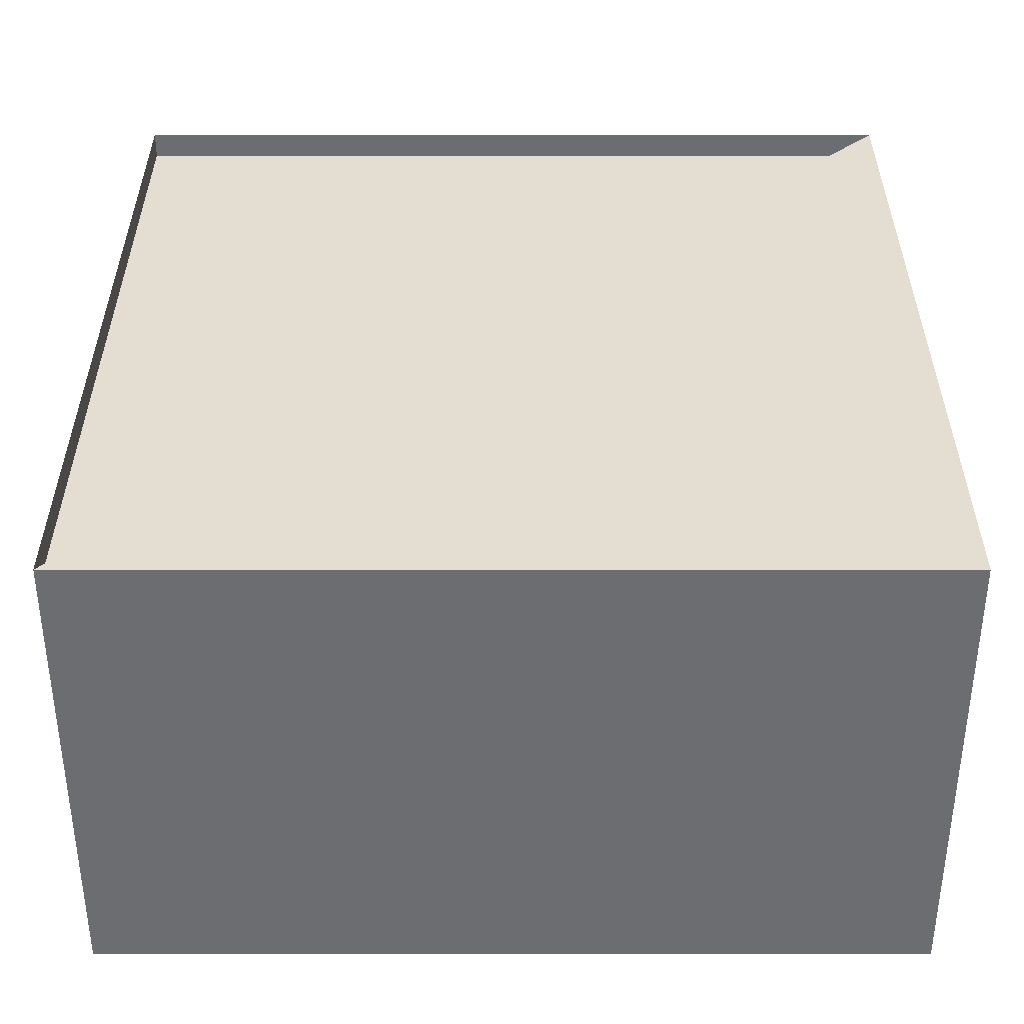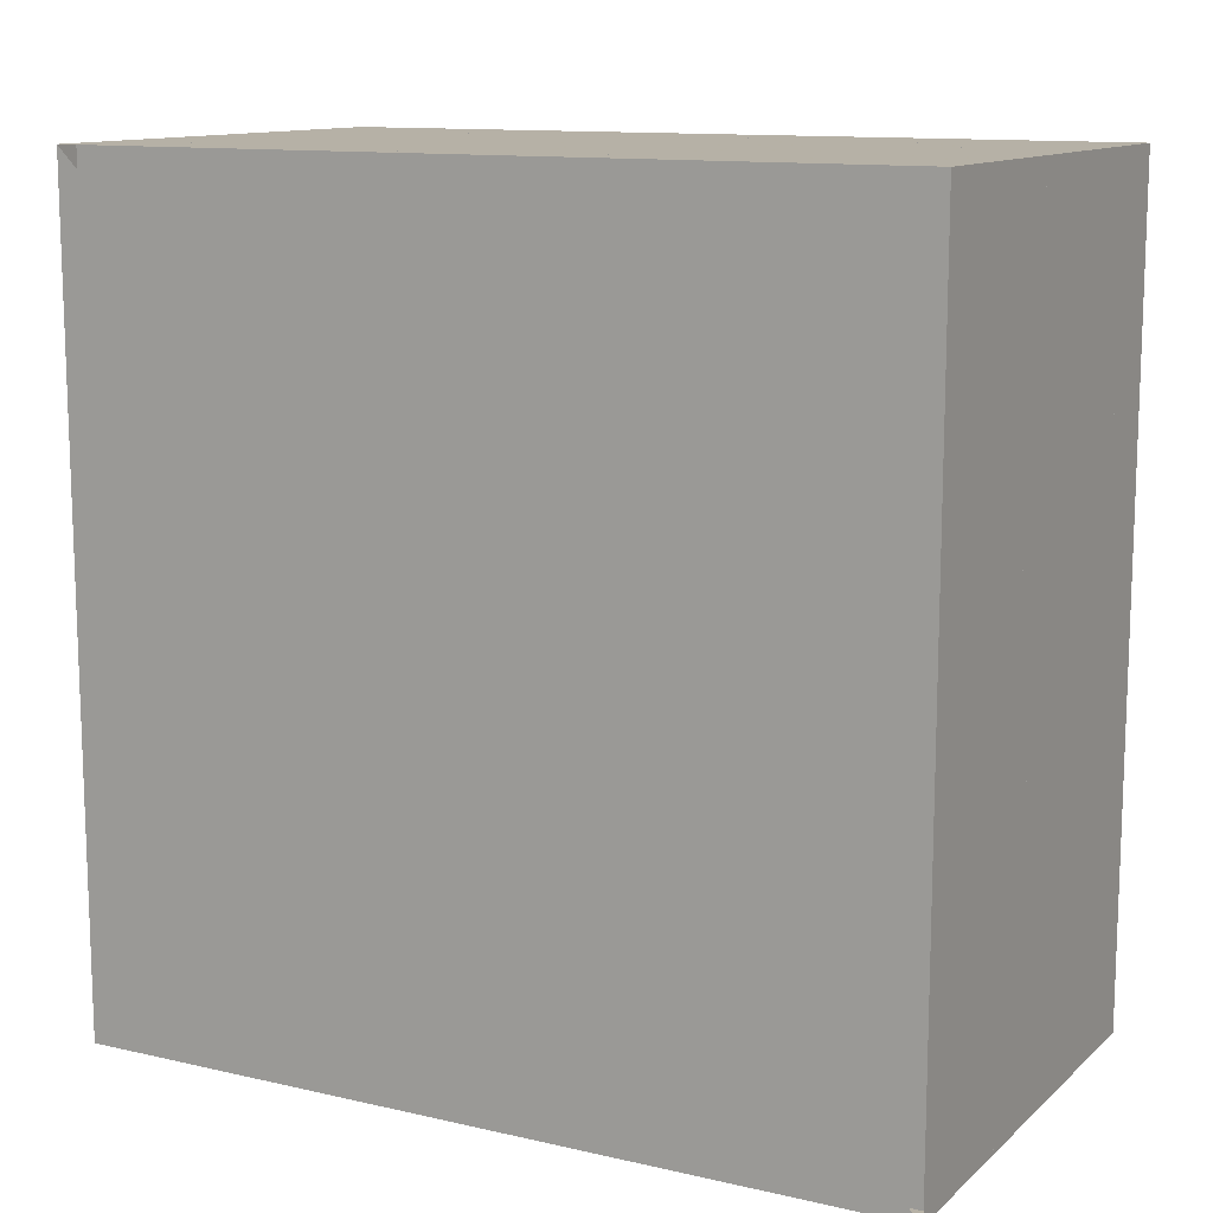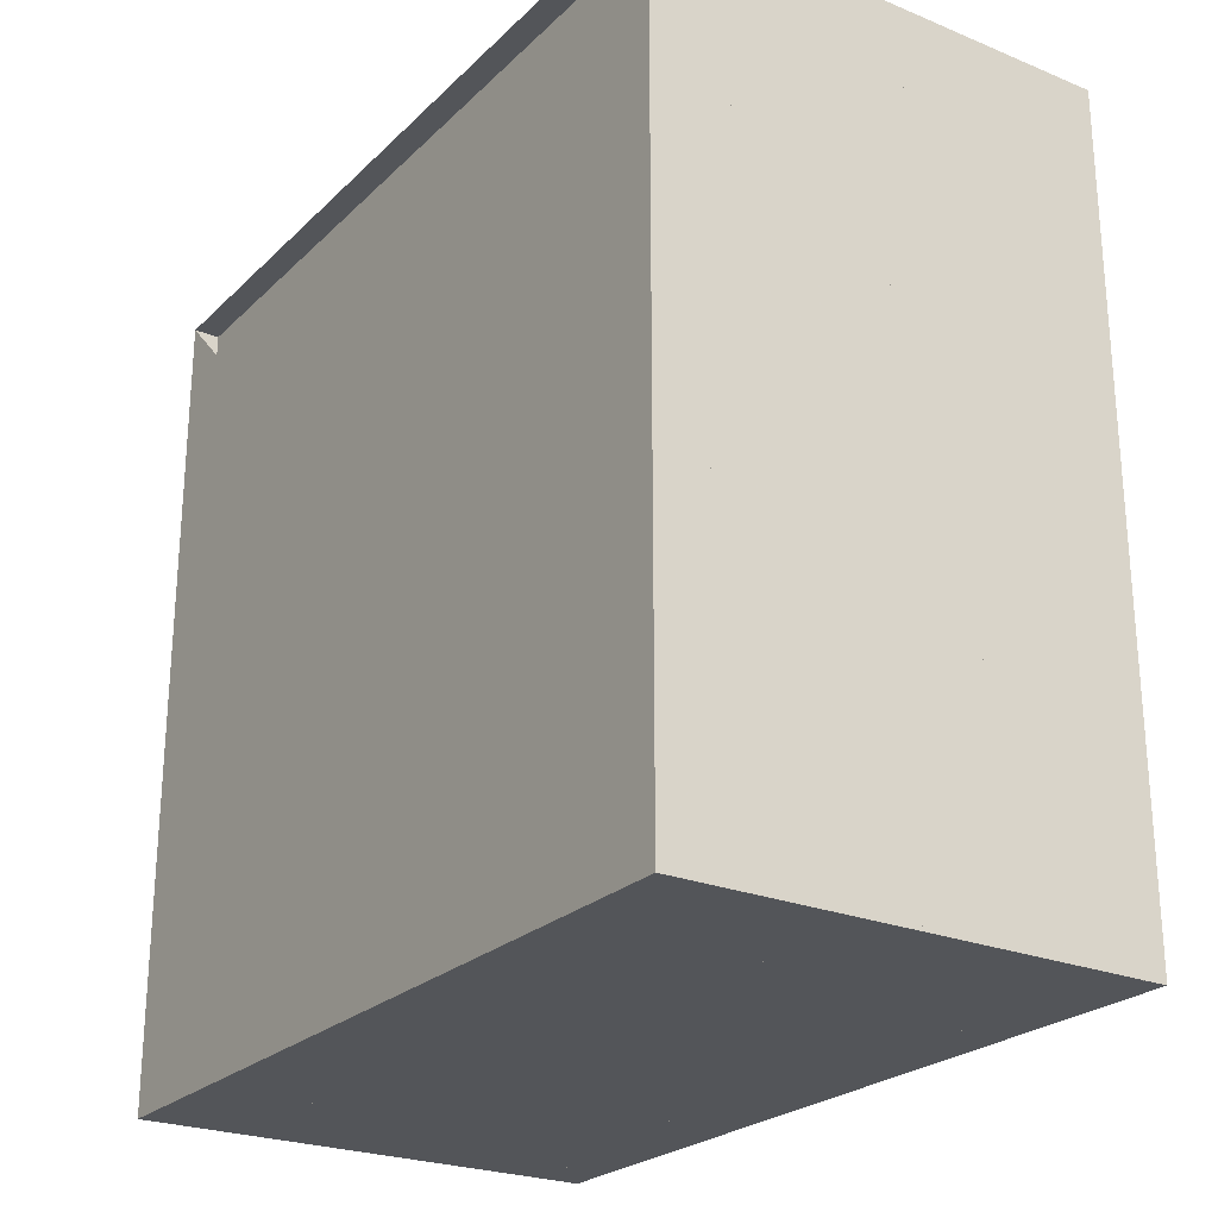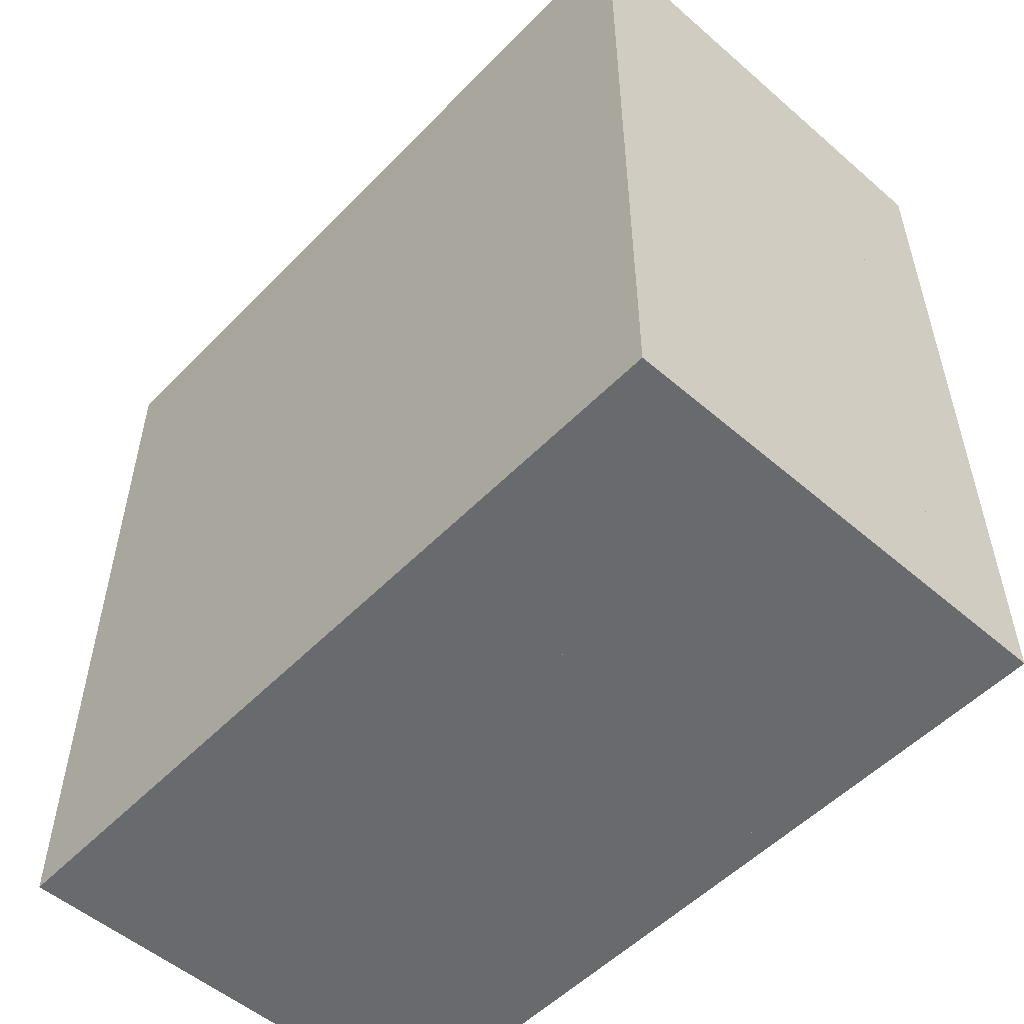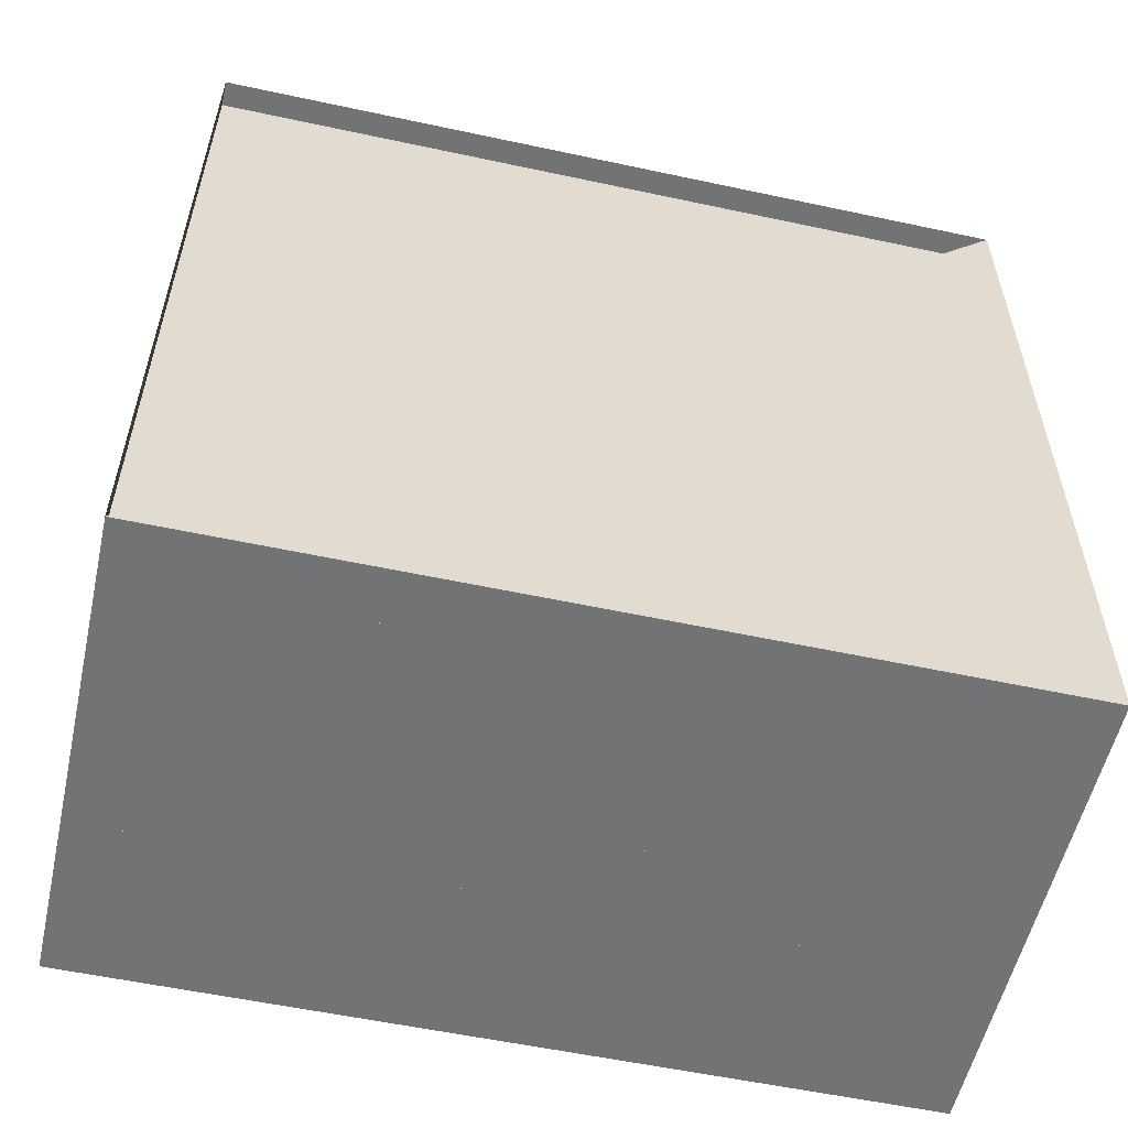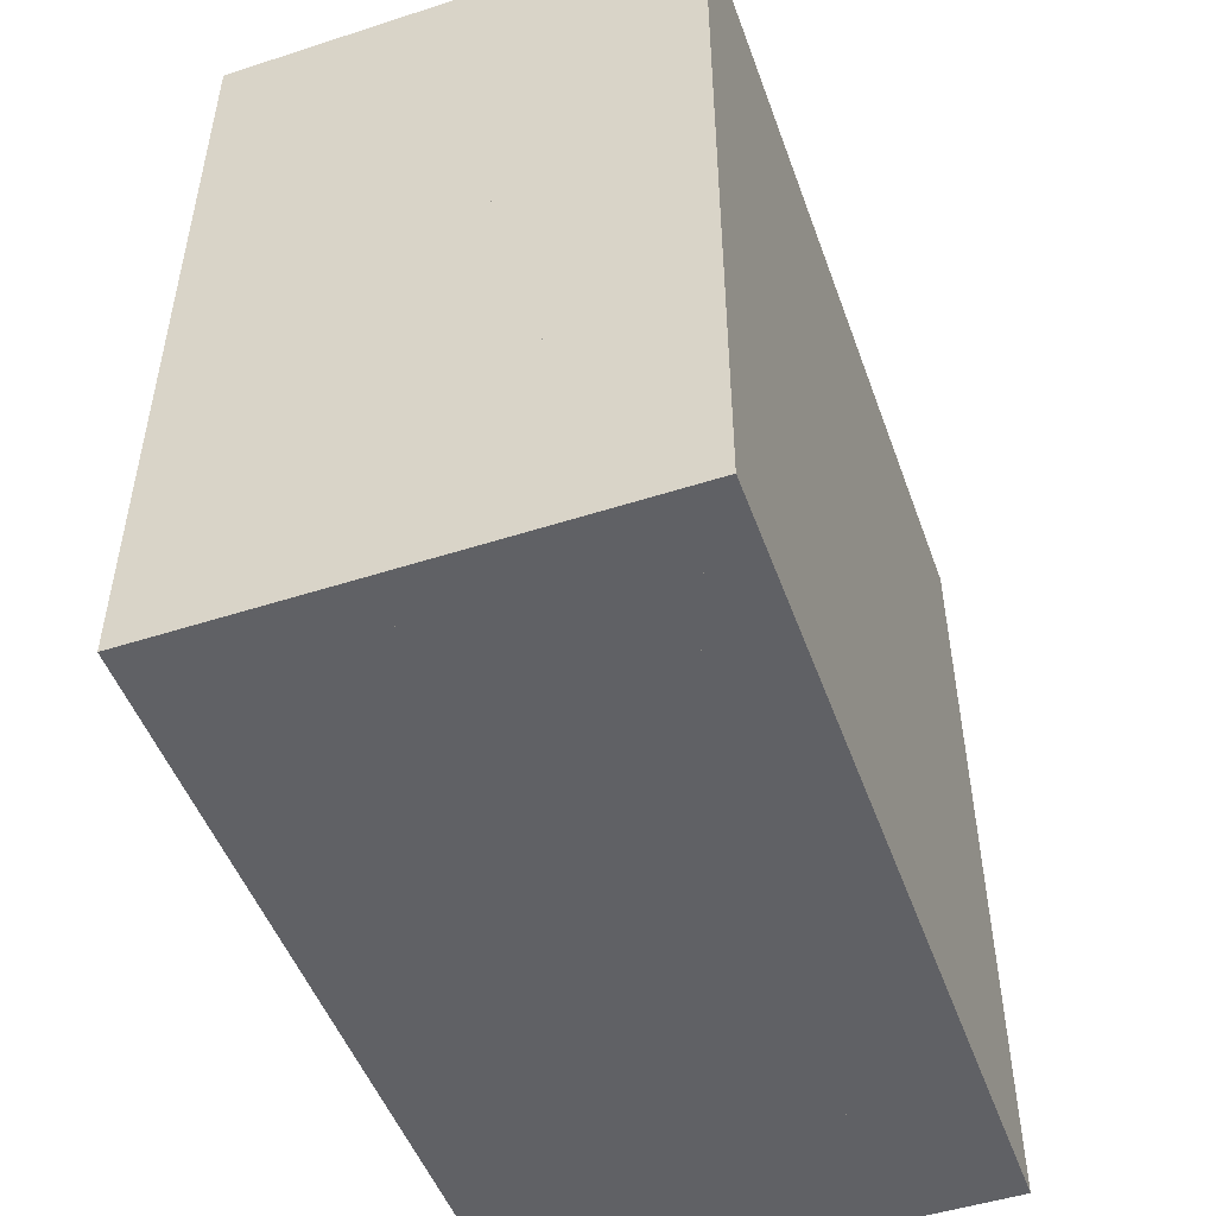
<metadata>
{"format":"obj","ext":"obj","renderer":"f3d","projection":"perspective","resolution":1024,"background":"white","views":[{"elev":-54.0,"azim":-90.0,"up":"+Z"},{"elev":12.1,"azim":-61.6,"up":"+Y"},{"elev":-24.5,"azim":-33.8,"up":"+Y"},{"elev":-53.1,"azim":137.3,"up":"+Z"},{"elev":-55.9,"azim":-102.7,"up":"+Z"},{"elev":-49.7,"azim":19.6,"up":"+Z"}]}
</metadata>
<code>
v 0 -1 -1
v 0 -1 1
v 0 1 1
v 0 1 -1
v 0.06316 -1 -1
v 0.06316 -1 1
v 0.06316 1 1
v 0.06316 1 -1
v 0.1263 -1 -1
v 0.1263 -1 1
v 0.1263 1 1
v 0.1263 1 -1
v 0.1895 -1 -1
v 0.1895 -1 1
v 0.1895 1 1
v 0.1895 1 -1
v 0.2526 -1 -1
v 0.2526 -1 1
v 0.2526 1 1
v 0.2526 1 -1
v 0.3158 -1 -1
v 0.3158 -1 1
v 0.3158 1 1
v 0.3158 1 -1
v 0.3791 -1 -1
v 0.3791 -1 1
v 0.3791 1 1
v 0.3791 1 -1
v 0.4423 -1 -1
v 0.4423 -1 1
v 0.4423 1 1
v 0.4423 1 -1
v 0.5051 -1 -1
v 0.5051 -1 1
v 0.5051 1 1
v 0.5051 1 -1
v 0.5671 -1 -1
v 0.5671 -1 1
v 0.5671 1 1
v 0.5671 1 -1
v 0.6283 -1 -1
v 0.6283 -1 1
v 0.6283 1 1
v 0.6283 1 -1
v 0.6885 -1 -1
v 0.6885 -1 1
v 0.6885 1 1
v 0.6885 1 -1
v 0.7479 -1 -1
v 0.7479 -1 1
v 0.7479 1 1
v 0.7479 1 -1
v 0.8067 -1 -1
v 0.8067 -1 1
v 0.8067 1 1
v 0.8067 1 -1
v 0.8651 -1 -1
v 0.8651 -1 1
v 0.8651 1 1
v 0.8651 1 -1
v 0.9232 -1 -1
v 0.9232 -1 1
v 0.9232 1 1
v 0.9232 1 -1
v 0.9813 -1 -1
v 0.9813 -1 1
v 0.9813 1 1
v 0.9813 1 -1
v 1.039 -1 -1
v 1.039 -1 1
v 1.039 1 1
v 1.039 1 -1
v 1.097 -1 -1
v 1.097 -1 1
v 1.097 1 1
v 1.097 1 -1
v 1.155 -1 -1
v 1.155 -1 1
v 1.155 1 1
v 1.155 1 -1
f 1 2 4 5
f 5 6 7 8
f 5 6 2 1
f 6 7 3 2
f 7 8 4 3
f 8 5 1 4
f 9 10 11 12
f 9 10 6 5
f 10 11 7 6
f 11 12 8 7
f 12 9 5 8
f 13 14 15 16
f 13 14 10 9
f 14 15 11 10
f 15 16 12 11
f 16 13 9 12
f 17 18 19 20
f 17 18 14 13
f 18 19 15 14
f 19 20 16 15
f 20 17 13 16
f 21 22 23 24
f 21 22 18 17
f 22 23 19 18
f 23 24 20 19
f 24 21 17 20
f 25 26 27 28
f 25 26 22 21
f 26 27 23 22
f 27 28 24 23
f 28 25 21 24
f 29 30 31 32
f 29 30 26 25
f 30 31 27 26
f 31 32 28 27
f 32 29 25 28
f 33 34 35 36
f 33 34 30 29
f 34 35 31 30
f 35 36 32 31
f 36 33 29 32
f 37 38 39 40
f 37 38 34 33
f 38 39 35 34
f 39 40 36 35
f 40 37 33 36
f 41 42 43 44
f 41 42 38 37
f 42 43 39 38
f 43 44 40 39
f 44 41 37 40
f 45 46 47 48
f 45 46 42 41
f 46 47 43 42
f 47 48 44 43
f 48 45 41 44
f 49 50 51 52
f 49 50 46 45
f 50 51 47 46
f 51 52 48 47
f 52 49 45 48
f 53 54 55 56
f 53 54 50 49
f 54 55 51 50
f 55 56 52 51
f 56 53 49 52
f 57 58 59 60
f 57 58 54 53
f 58 59 55 54
f 59 60 56 55
f 60 57 53 56
f 61 62 63 64
f 61 62 58 57
f 62 63 59 58
f 63 64 60 59
f 64 61 57 60
f 65 66 67 68
f 65 66 62 61
f 66 67 63 62
f 67 68 64 63
f 68 65 61 64
f 69 70 71 72
f 69 70 66 65
f 70 71 67 66
f 71 72 68 67
f 72 69 65 68
f 73 74 75 76
f 73 74 70 69
f 74 75 71 70
f 75 76 72 71
f 76 73 69 72
f 77 78 79 80
f 77 78 74 73
f 78 79 75 74
f 79 80 76 75
f 80 77 73 76

</code>
